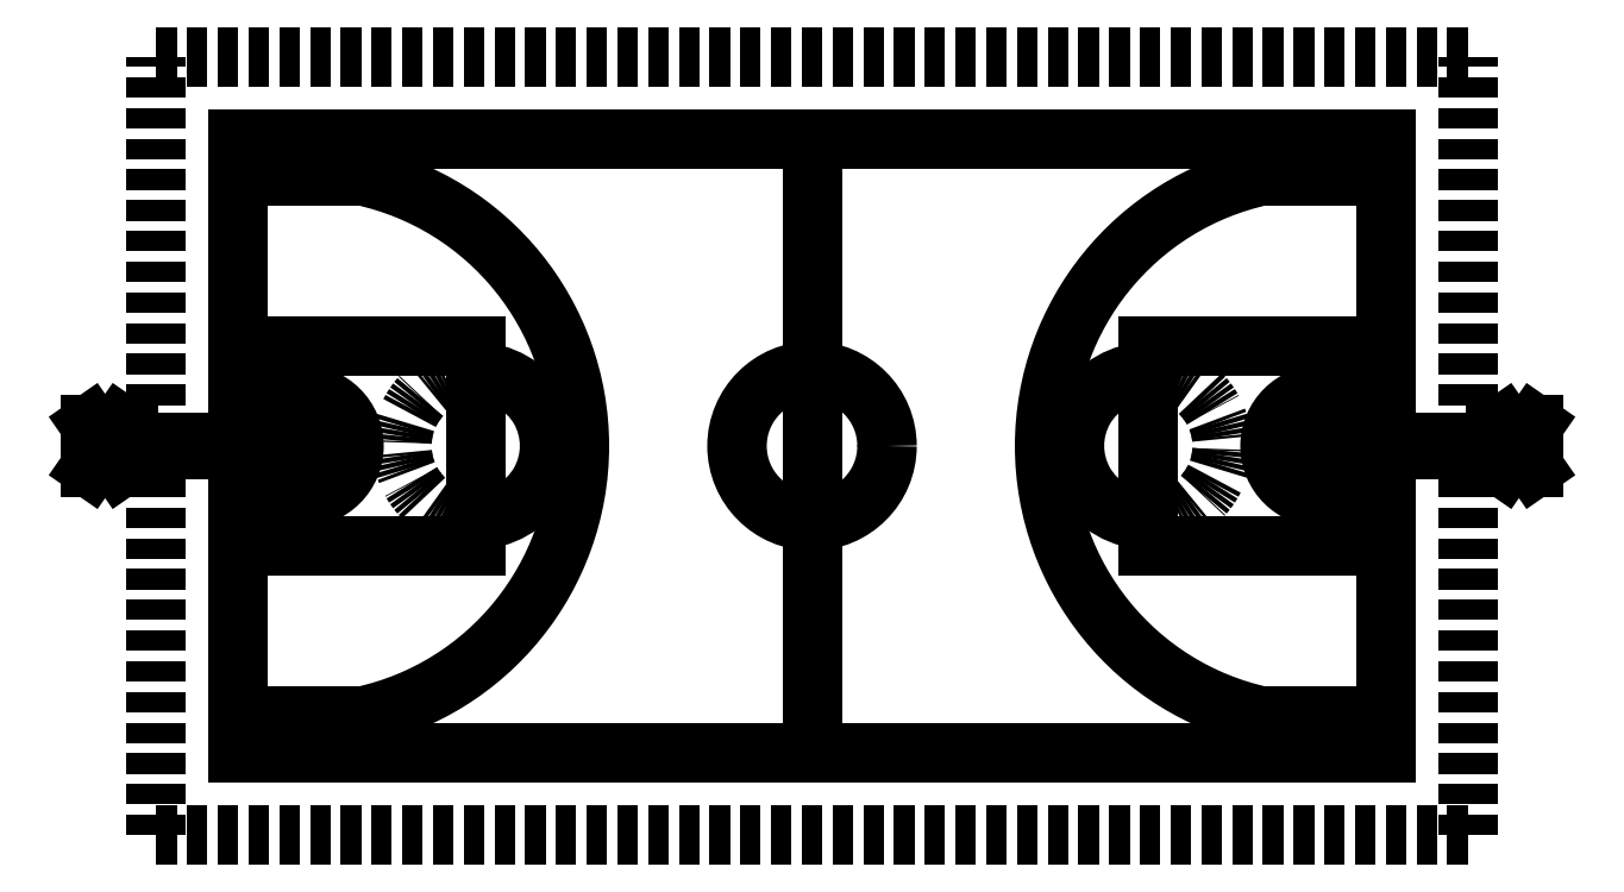
<metadata>
{"format":"dxf","ext":"dxf","renderer":"ezdxf+matplotlib","layout":"modelspace","background":"white","min_lineweight":24,"dpi":150}
</metadata>
<code>
0
SECTION
2
ENTITIES
0
ARC
8
ceco.net 458
10
7.796
20
9.504
30
0
40
1.801
50
270
51
90.03
0
ARC
8
ceco.net 458
10
7.795
20
9.504
30
0
40
1.801
50
89.97
51
270
0
LINE
8
ceco.net 458
10
2
20
2
30
0
11
2
21
9.4
31
0
0
LINE
8
ceco.net 458
10
2
20
17
30
0
11
30
21
17
31
0
0
LINE
8
ceco.net 458
10
30
20
2
30
0
11
2
21
2
31
0
0
LINE
8
ceco.net 458
10
16
20
2
30
0
11
16
21
17
31
0
0
LINE
8
ceco.net 458
10
3.468
20
9.76
30
0
11
3.918
21
9.5
31
0
0
LINE
8
ceco.net 458
10
3.468
20
9.24
30
0
11
3.468
21
9.76
31
0
0
LINE
8
ceco.net 458
10
3.918
20
9.5
30
0
11
3.468
21
9.24
31
0
0
LINE
8
ceco.net 458
10
3.878
20
9.65
30
0
11
3.618
21
9.2
31
0
0
LINE
8
ceco.net 458
10
3.618
20
9.2
30
0
11
3.358
21
9.65
31
0
0
LINE
8
ceco.net 458
10
3.618
20
9.8
30
0
11
3.878
21
9.35
31
0
0
LINE
8
ceco.net 458
10
3.358
20
9.35
30
0
11
3.618
21
9.8
31
0
0
LINE
8
ceco.net 458
10
3.768
20
9.24
30
0
11
3.318
21
9.5
31
0
0
LINE
8
ceco.net 458
10
3.768
20
9.76
30
0
11
3.768
21
9.24
31
0
0
LINE
8
ceco.net 458
10
3.318
20
9.5
30
0
11
3.768
21
9.76
31
0
0
LINE
8
ceco.net 458
10
3.2
20
9.65
30
0
11
3.878
21
9.65
31
0
0
CIRCLE
8
ceco.net 458
10
3.618
20
9.5
30
0
40
0.3
0
LINE
8
ceco.net 458
10
-0.685
20
10.03
30
0
11
-0.685
21
9.6
31
0
0
LINE
8
ceco.net 458
10
-0.88
20
8.97
30
0
11
-0.88
21
9.4
31
0
0
LINE
8
ceco.net 458
10
0.725
20
9.6
30
0
11
0.725
21
9.4
31
0
0
LINE
8
ceco.net 458
10
3.2
20
8.6
30
0
11
3.2
21
10.4
31
0
0
LINE
8
ceco.net 458
10
0.23
20
9.6
30
0
11
0.23
21
9.4
31
0
0
LINE
8
ceco.net 458
10
-1.615
20
8.97
30
0
11
-1.615
21
10.03
31
0
0
LINE
8
ceco.net 458
10
3.2
20
9.35
30
0
11
3.878
21
9.35
31
0
0
LINE
8
ceco.net 458
10
-0.68
20
10.03
30
0
11
-1.615
21
10.03
31
0
0
LINE
8
ceco.net 458
10
-0.68
20
8.97
30
0
11
-1.615
21
8.97
31
0
0
LINE
8
ceco.net 458
10
0
20
19
30
0
11
32
21
19
31
0
0
LINE
8
ceco.net 458
10
0
20
0
30
0
11
0
21
19
31
0
0
LINE
8
ceco.net 458
10
32
20
0
30
0
11
0
21
0
31
0
0
CIRCLE
8
ceco.net 458
10
16
20
9.5
30
0
40
1.83
0
LINE
8
ceco.net 458
10
3.167
20
8.6
30
0
11
3.167
21
10.4
31
0
0
LINE
8
ceco.net 458
10
-0.88
20
8.97
30
0
11
-1.178
21
9.4
31
0
0
LINE
8
ceco.net 458
10
-0.88
20
10.03
30
0
11
-1.178
21
9.6
31
0
0
LINE
8
ceco.net 458
10
7.8
20
11.95
30
0
11
2
21
11.95
31
0
0
LINE
8
ceco.net 458
10
7.8
20
7.05
30
0
11
2
21
7.05
31
0
0
LINE
8
ceco.net 458
10
7.8
20
7.05
30
0
11
7.8
21
11.95
31
0
0
LINE
8
ceco.net 458
10
2
20
16.1
30
0
11
4.99
21
16.1
31
0
0
LINE
8
ceco.net 458
10
4.99
20
2.9
30
0
11
2
21
2.9
31
0
0
ARC
8
ceco.net 458
10
3.575
20
9.5
30
0
40
6.75
50
282.1
51
77.9
0
LINE
8
ceco.net 458
10
3.575
20
10.75
30
0
11
3.2
21
10.75
31
0
0
LINE
8
ceco.net 458
10
3.575
20
8.25
30
0
11
3.2
21
8.25
31
0
0
LINE
8
ceco.net 458
10
3.167
20
10.4
30
0
11
3.2
21
10.4
31
0
0
LINE
8
ceco.net 458
10
3.167
20
8.6
30
0
11
3.2
21
8.6
31
0
0
LINE
8
ceco.net 458
10
3.167
20
9.6
30
0
11
-1.317
21
9.6
31
0
0
LINE
8
ceco.net 458
10
3.167
20
9.4
30
0
11
-1.317
21
9.4
31
0
0
LINE
8
ceco.net 458
10
-1.317
20
9.6
30
0
11
-1.317
21
9.4
31
0
0
LINE
8
ceco.net 458
10
-1.317
20
9.6
30
0
11
-1.615
21
10.03
31
0
0
LINE
8
ceco.net 458
10
-1.317
20
9.4
30
0
11
-1.615
21
8.97
31
0
0
LINE
8
ceco.net 458
10
-0.685
20
9.4
30
0
11
-0.685
21
8.97
31
0
0
LINE
8
ceco.net 458
10
-0.88
20
9.6
30
0
11
-0.88
21
10.03
31
0
0
ARC
8
ceco.net 458
10
3.575
20
9.5
30
0
40
1.25
50
270
51
90
0
ARC
8
ceco.net 458
10
24.2
20
9.504
30
0
40
1.801
50
89.97
51
270
0
ARC
8
ceco.net 458
10
24.21
20
9.504
30
0
40
1.801
50
270
51
90.03
0
LINE
8
ceco.net 458
10
30
20
2
30
0
11
30
21
9.4
31
0
0
LINE
8
ceco.net 458
10
24.2
20
7.05
30
0
11
24.2
21
11.95
31
0
0
LINE
8
ceco.net 458
10
30
20
16.1
30
0
11
27.01
21
16.1
31
0
0
LINE
8
ceco.net 458
10
27.01
20
2.9
30
0
11
30
21
2.9
31
0
0
LINE
8
ceco.net 458
10
28.53
20
9.76
30
0
11
28.08
21
9.5
31
0
0
LINE
8
ceco.net 458
10
28.53
20
9.24
30
0
11
28.53
21
9.76
31
0
0
LINE
8
ceco.net 458
10
28.08
20
9.5
30
0
11
28.53
21
9.24
31
0
0
LINE
8
ceco.net 458
10
28.12
20
9.65
30
0
11
28.38
21
9.2
31
0
0
LINE
8
ceco.net 458
10
28.38
20
9.2
30
0
11
28.64
21
9.65
31
0
0
LINE
8
ceco.net 458
10
28.38
20
9.8
30
0
11
28.12
21
9.35
31
0
0
LINE
8
ceco.net 458
10
28.64
20
9.35
30
0
11
28.38
21
9.8
31
0
0
LINE
8
ceco.net 458
10
28.23
20
9.24
30
0
11
28.68
21
9.5
31
0
0
LINE
8
ceco.net 458
10
28.23
20
9.76
30
0
11
28.23
21
9.24
31
0
0
LINE
8
ceco.net 458
10
28.68
20
9.5
30
0
11
28.23
21
9.76
31
0
0
LINE
8
ceco.net 458
10
28.8
20
9.65
30
0
11
28.12
21
9.65
31
0
0
CIRCLE
8
ceco.net 458
10
28.38
20
9.5
30
0
40
0.3
0
LINE
8
ceco.net 458
10
32.69
20
10.03
30
0
11
32.69
21
9.6
31
0
0
LINE
8
ceco.net 458
10
32.69
20
9.4
30
0
11
32.69
21
8.97
31
0
0
LINE
8
ceco.net 458
10
32.88
20
8.97
30
0
11
32.88
21
9.4
31
0
0
LINE
8
ceco.net 458
10
32.88
20
9.6
30
0
11
32.88
21
10.03
31
0
0
LINE
8
ceco.net 458
10
31.28
20
9.6
30
0
11
31.28
21
9.4
31
0
0
LINE
8
ceco.net 458
10
28.8
20
8.6
30
0
11
28.8
21
10.4
31
0
0
LINE
8
ceco.net 458
10
31.77
20
9.6
30
0
11
31.77
21
9.4
31
0
0
LINE
8
ceco.net 458
10
33.62
20
8.97
30
0
11
33.62
21
10.03
31
0
0
LINE
8
ceco.net 458
10
28.8
20
9.35
30
0
11
28.12
21
9.35
31
0
0
LINE
8
ceco.net 458
10
32.68
20
10.03
30
0
11
33.62
21
10.03
31
0
0
LINE
8
ceco.net 458
10
32.68
20
8.97
30
0
11
33.62
21
8.97
31
0
0
LINE
8
ceco.net 458
10
32
20
0
30
0
11
32
21
19
31
0
0
LINE
8
ceco.net 458
10
28.83
20
8.6
30
0
11
28.83
21
10.4
31
0
0
LINE
8
ceco.net 458
10
32.88
20
8.97
30
0
11
33.18
21
9.4
31
0
0
LINE
8
ceco.net 458
10
33.32
20
9.6
30
0
11
33.62
21
10.03
31
0
0
LINE
8
ceco.net 458
10
32.88
20
10.03
30
0
11
33.18
21
9.6
31
0
0
LINE
8
ceco.net 458
10
33.32
20
9.4
30
0
11
33.62
21
8.97
31
0
0
LINE
8
ceco.net 458
10
28.43
20
8.25
30
0
11
28.8
21
8.25
31
0
0
LINE
8
ceco.net 458
10
28.43
20
10.75
30
0
11
28.8
21
10.75
31
0
0
LINE
8
ceco.net 458
10
24.2
20
7.05
30
0
11
30
21
7.05
31
0
0
LINE
8
ceco.net 458
10
24.2
20
11.95
30
0
11
30
21
11.95
31
0
0
ARC
8
ceco.net 458
10
28.42
20
9.5
30
0
40
6.75
50
102.1
51
257.9
0
LINE
8
ceco.net 458
10
28.83
20
10.4
30
0
11
28.8
21
10.4
31
0
0
LINE
8
ceco.net 458
10
28.83
20
8.6
30
0
11
28.8
21
8.6
31
0
0
LINE
8
ceco.net 458
10
28.83
20
9.4
30
0
11
33.32
21
9.4
31
0
0
LINE
8
ceco.net 458
10
28.83
20
9.6
30
0
11
33.32
21
9.6
31
0
0
LINE
8
ceco.net 458
10
33.32
20
9.6
30
0
11
33.32
21
9.4
31
0
0
ARC
8
ceco.net 458
10
28.43
20
9.5
30
0
40
1.25
50
90
51
270
0
LINE
8
ceco.net 458
10
2
20
9.6
30
0
11
2
21
17
31
0
0
LINE
8
ceco.net 458
10
30
20
9.6
30
0
11
30
21
17
31
0
0
VIEWPORT
8
0
10
133.3
20
101.6
30
0
40
369.6
41
163.8
68
     2
69
     1
12
133.3
22
101.6
13
0
23
0
14
10
24
10
15
10
25
10
16
0
26
0
36
1
17
0
27
0
37
0
42
50
43
0
44
0
45
163.8
50
0
51
0
72
   100
90
    32800
1

281
     0
71
     1
74
     0
110
0
120
0
130
0
111
1
121
0
131
0
112
0
122
1
132
0
79
     0
146
0
0
VIEWPORT
8
0
10
133.3
20
101.6
30
0
40
213.4
41
162.6
68
     1
69
     2
12
15.99
22
9.502
13
0
23
0
14
10
24
10
15
10
25
10
16
0
26
0
36
1
17
0
27
0
37
0
42
50
43
0
44
0
45
27.01
50
0
51
0
72
   100
90
    32864
1

281
     0
71
     1
74
     0
110
0
120
0
130
0
111
1
121
0
131
0
112
0
122
1
132
0
79
     0
146
0
0
ENDSEC
0
EOF

</code>
